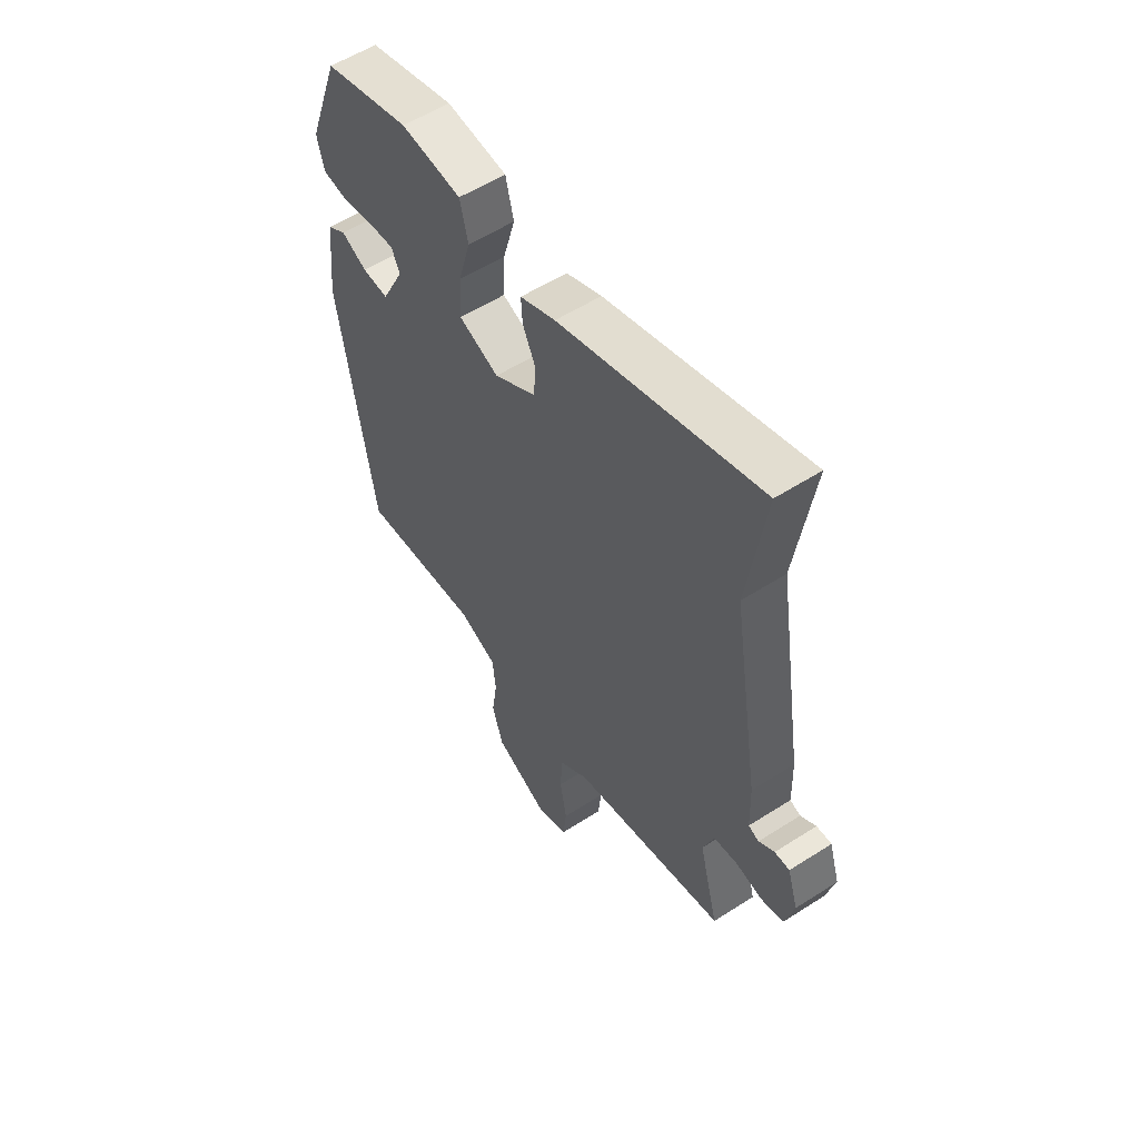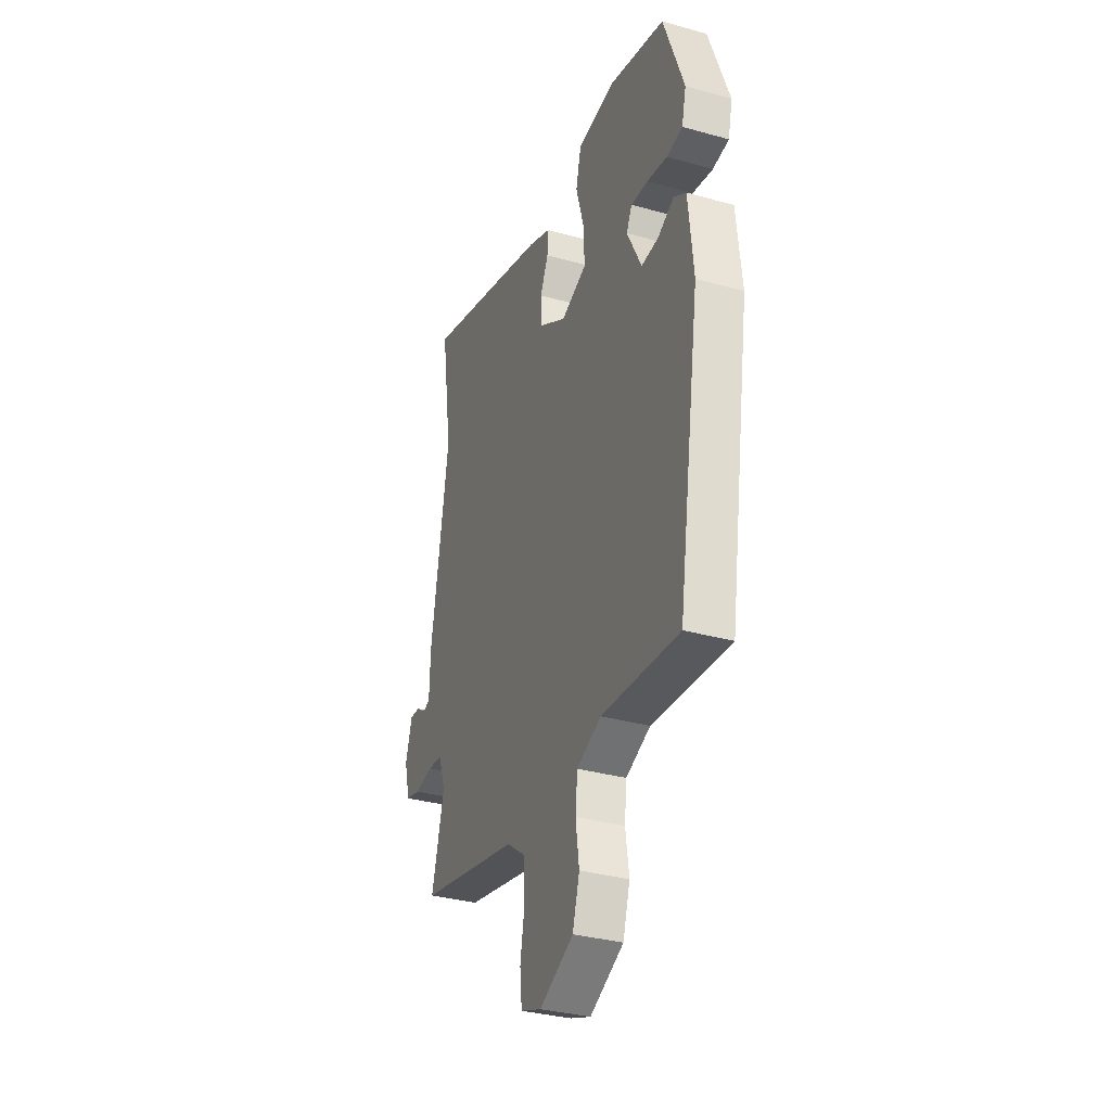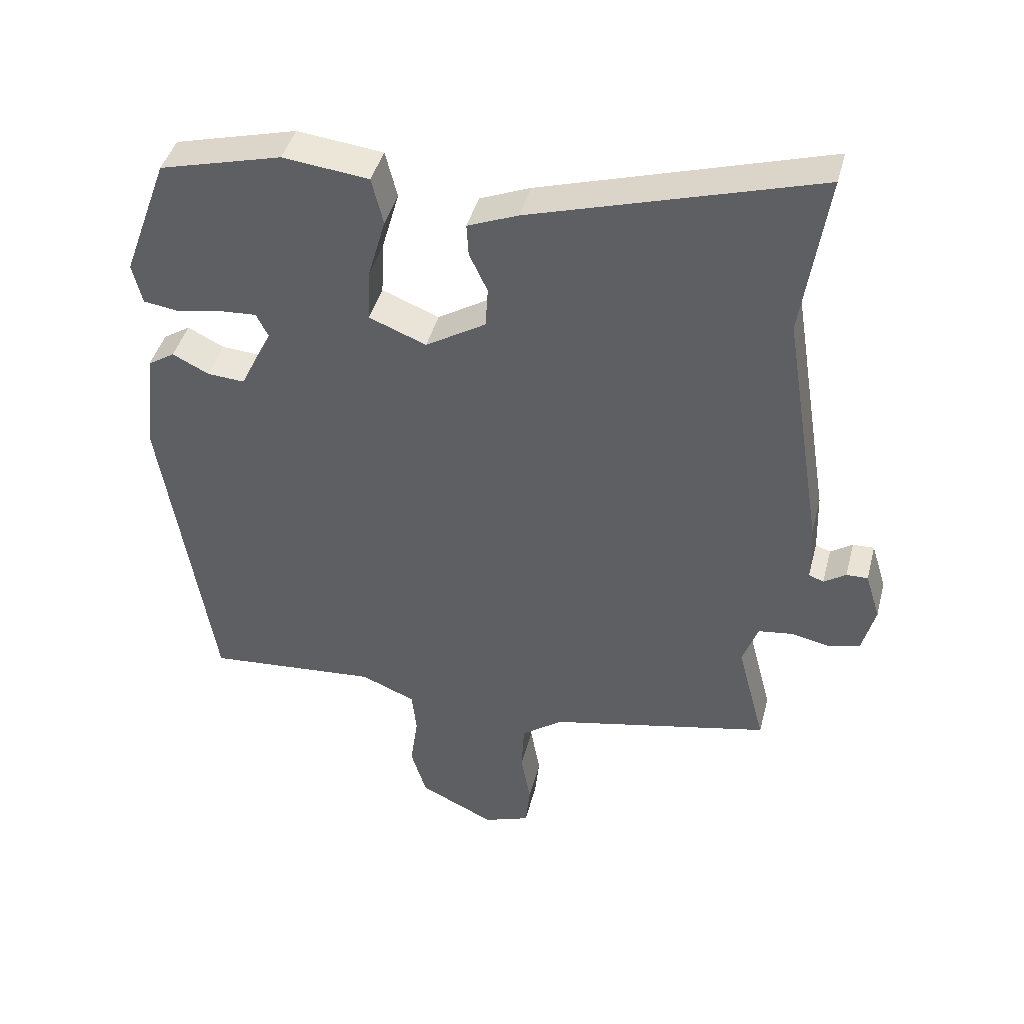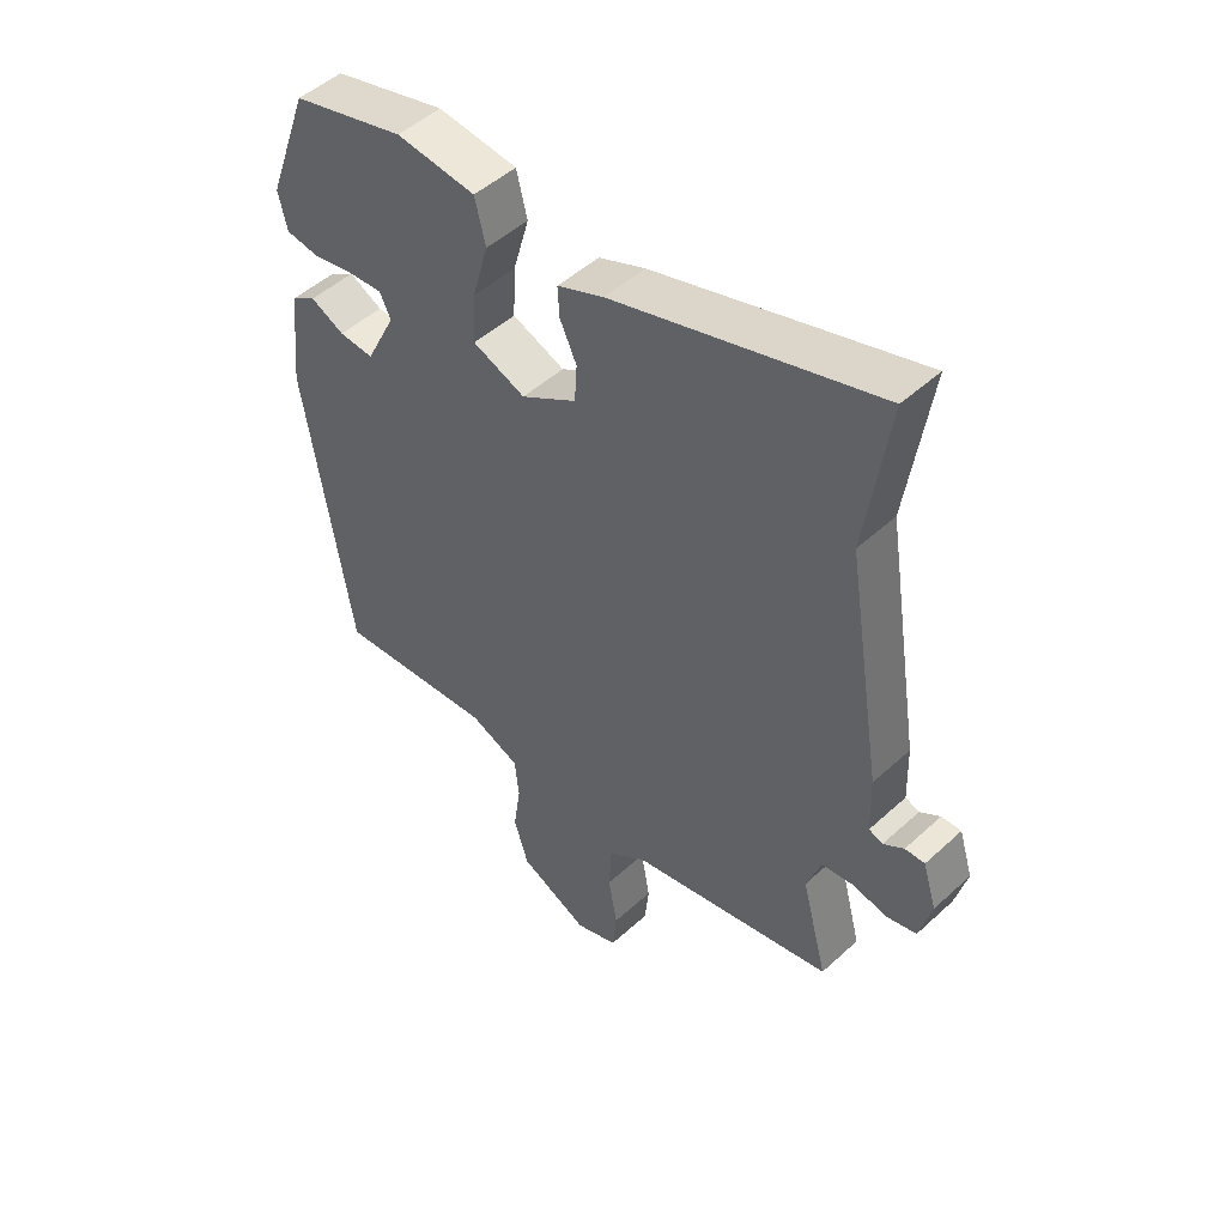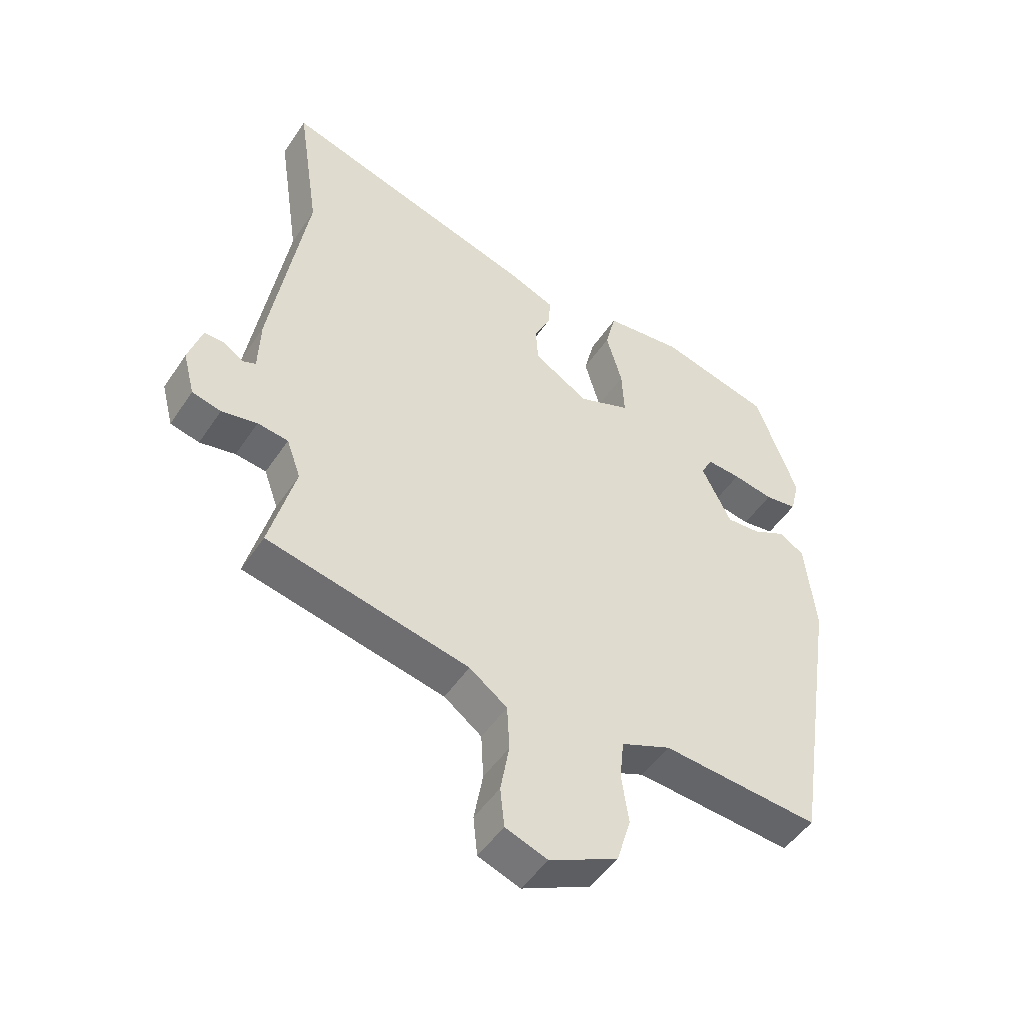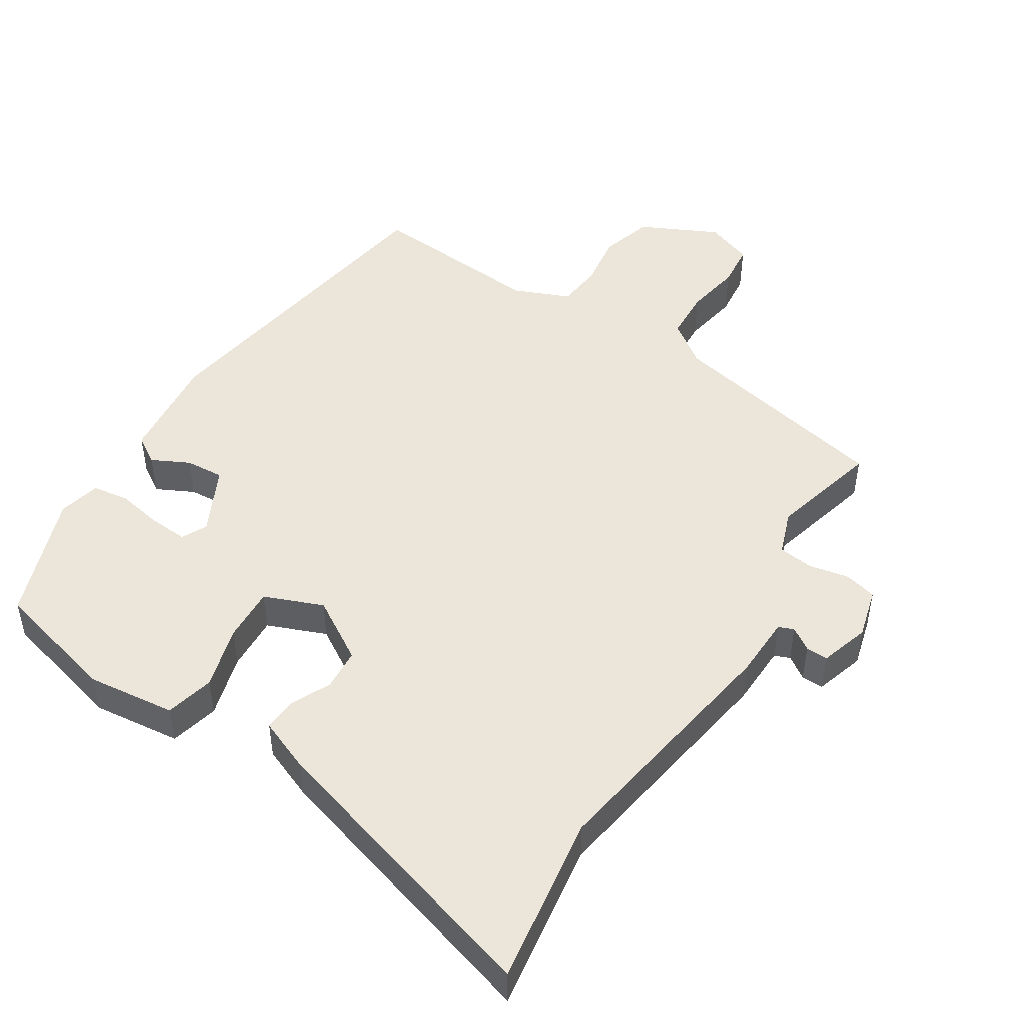
<metadata>
{"format":"obj","ext":"obj","renderer":"f3d","projection":"perspective","resolution":1024,"background":"white","views":[{"elev":56.1,"azim":56.1,"up":"+Z"},{"elev":-33.5,"azim":-111.0,"up":"+Z"},{"elev":42.7,"azim":14.4,"up":"+Z"},{"elev":49.1,"azim":44.7,"up":"+Z"},{"elev":-49.4,"azim":147.6,"up":"+Z"},{"elev":47.9,"azim":32.3,"up":"+Y"}]}
</metadata>
<code>
v 0.52 0.07 0.634
v 0.482 0.07 0.378
v 0.543 0.07 -0.001
v 0.546 0.07 -0.095
v 0.569 0.07 -0.104
v 0.603 0.07 -0.081
v 0.636 0.07 -0.08
v 0.659 0.07 -0.154
v 0.639 0.07 -0.23
v 0.59 0.07 -0.242
v 0.53 0.07 -0.23
v 0.478 0.07 -0.237
v 0.454 0.07 -0.304
v 0.497 0.07 -0.468
v 0.155 0.07 -0.542
v 0.091 0.07 -0.589
v 0.087 0.07 -0.666
v 0.102 0.07 -0.75
v 0.095 0.07 -0.817
v 0.024 0.07 -0.843
v -0.092 0.07 -0.787
v -0.116 0.07 -0.708
v -0.104 0.07 -0.625
v -0.111 0.07 -0.557
v -0.195 0.07 -0.522
v -0.461 0.07 -0.544
v -0.538 0.07 -0.051
v -0.521 0.07 0.112
v -0.479 0.07 0.139
v -0.423 0.07 0.111
v -0.365 0.07 0.107
v -0.315 0.07 0.207
v -0.334 0.07 0.245
v -0.392 0.07 0.241
v -0.461 0.07 0.228
v -0.516 0.07 0.236
v -0.531 0.07 0.299
v -0.461 0.07 0.491
v -0.272 0.07 0.541
v -0.139 0.07 0.526
v -0.121 0.07 0.453
v -0.148 0.07 0.358
v -0.152 0.07 0.275
v -0.064 0.07 0.24
v 0.029 0.07 0.297
v 0.033 0.07 0.36
v 0.005 0.07 0.42
v 0.002 0.07 0.47
v 0.08 0.07 0.502
v 0.52 0 0.634
v 0.482 0 0.378
v 0.543 0 -0.001
v 0.546 0 -0.095
v 0.569 0 -0.104
v 0.603 0 -0.081
v 0.636 0 -0.08
v 0.659 0 -0.154
v 0.639 0 -0.23
v 0.59 0 -0.242
v 0.53 0 -0.23
v 0.478 0 -0.237
v 0.454 0 -0.304
v 0.497 0 -0.468
v 0.155 0 -0.542
v 0.091 0 -0.589
v 0.087 0 -0.666
v 0.102 0 -0.75
v 0.095 0 -0.817
v 0.024 0 -0.843
v -0.092 0 -0.787
v -0.116 0 -0.708
v -0.104 0 -0.625
v -0.111 0 -0.557
v -0.195 0 -0.522
v -0.461 0 -0.544
v -0.538 0 -0.051
v -0.521 0 0.112
v -0.479 0 0.139
v -0.423 0 0.111
v -0.365 0 0.107
v -0.315 0 0.207
v -0.334 0 0.245
v -0.392 0 0.241
v -0.461 0 0.228
v -0.516 0 0.236
v -0.531 0 0.299
v -0.461 0 0.491
v -0.272 0 0.541
v -0.139 0 0.526
v -0.121 0 0.453
v -0.148 0 0.358
v -0.152 0 0.275
v -0.064 0 0.24
v 0.029 0 0.297
v 0.033 0 0.36
v 0.005 0 0.42
v 0.002 0 0.47
v 0.08 0 0.502
f 49 1 2
f 48 49 2
f 47 48 2
f 46 47 2
f 2 3 4
f 46 2 4
f 45 46 4
f 44 45 4
f 43 44 4
f 40 41 42
f 39 40 42
f 38 39 42
f 37 38 42
f 36 37 42
f 35 36 42
f 34 35 42
f 33 34 42 43
f 32 33 43 4
f 28 29 30
f 27 28 30
f 26 27 30
f 25 26 30
f 24 25 30 31
f 21 22 23
f 20 21 23
f 19 20 23
f 18 19 23
f 17 18 23
f 16 17 23 24
f 32 4 5
f 31 32 5
f 24 31 5
f 16 24 5
f 15 16 5
f 9 10 11
f 8 9 11
f 7 8 11
f 6 7 11
f 5 6 11
f 5 11 12
f 15 5 12
f 13 14 15
f 12 13 15
f 51 50 98
f 51 98 97
f 51 97 96
f 51 96 95
f 53 52 51
f 53 51 95
f 53 95 94
f 53 94 93
f 53 93 92
f 91 90 89
f 91 89 88
f 91 88 87
f 91 87 86
f 91 86 85
f 91 85 84
f 91 84 83
f 92 91 83 82
f 53 92 82 81
f 79 78 77
f 79 77 76
f 79 76 75
f 79 75 74
f 80 79 74 73
f 72 71 70
f 72 70 69
f 72 69 68
f 72 68 67
f 72 67 66
f 73 72 66 65
f 54 53 81
f 54 81 80
f 54 80 73
f 54 73 65
f 54 65 64
f 60 59 58
f 60 58 57
f 60 57 56
f 60 56 55
f 60 55 54
f 61 60 54
f 61 54 64
f 64 63 62
f 64 62 61
f 1 50 51 2
f 2 51 52 3
f 3 52 53 4
f 4 53 54 5
f 5 54 55 6
f 6 55 56 7
f 7 56 57 8
f 8 57 58 9
f 9 58 59 10
f 10 59 60 11
f 11 60 61 12
f 12 61 62 13
f 13 62 63 14
f 14 63 64 15
f 15 64 65 16
f 16 65 66 17
f 17 66 67 18
f 18 67 68 19
f 19 68 69 20
f 20 69 70 21
f 21 70 71 22
f 22 71 72 23
f 23 72 73 24
f 24 73 74 25
f 25 74 75 26
f 26 75 76 27
f 27 76 77 28
f 28 77 78 29
f 29 78 79 30
f 30 79 80 31
f 31 80 81 32
f 32 81 82 33
f 33 82 83 34
f 34 83 84 35
f 35 84 85 36
f 36 85 86 37
f 37 86 87 38
f 38 87 88 39
f 39 88 89 40
f 40 89 90 41
f 41 90 91 42
f 42 91 92 43
f 43 92 93 44
f 44 93 94 45
f 45 94 95 46
f 46 95 96 47
f 47 96 97 48
f 48 97 98 49
f 49 98 50 1

</code>
